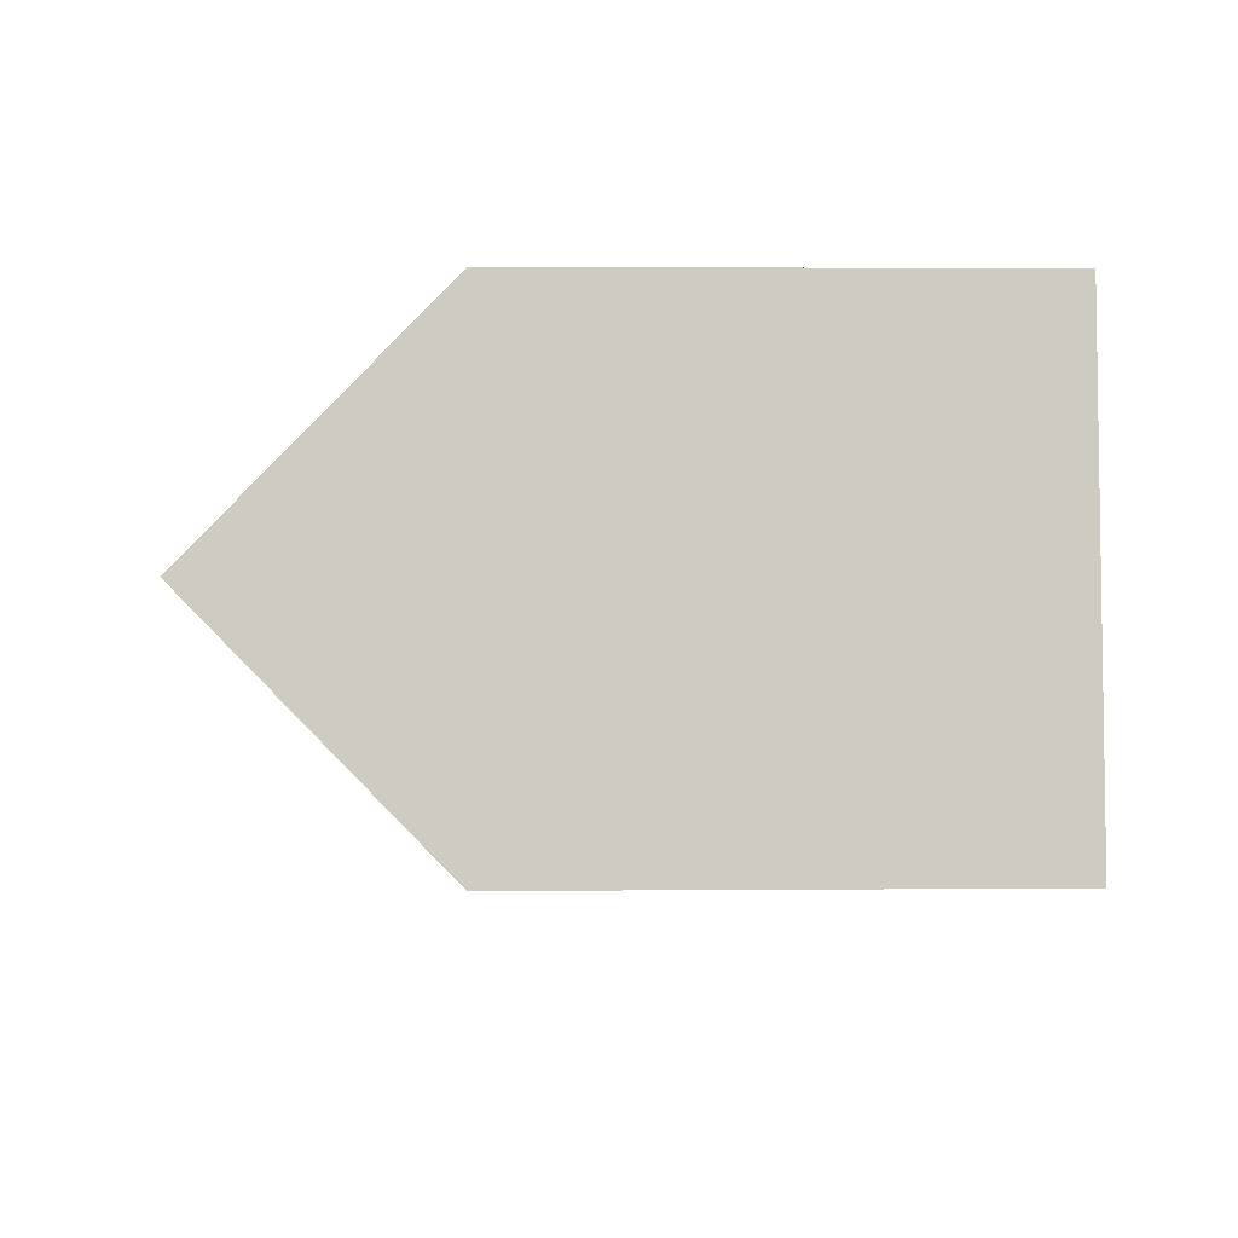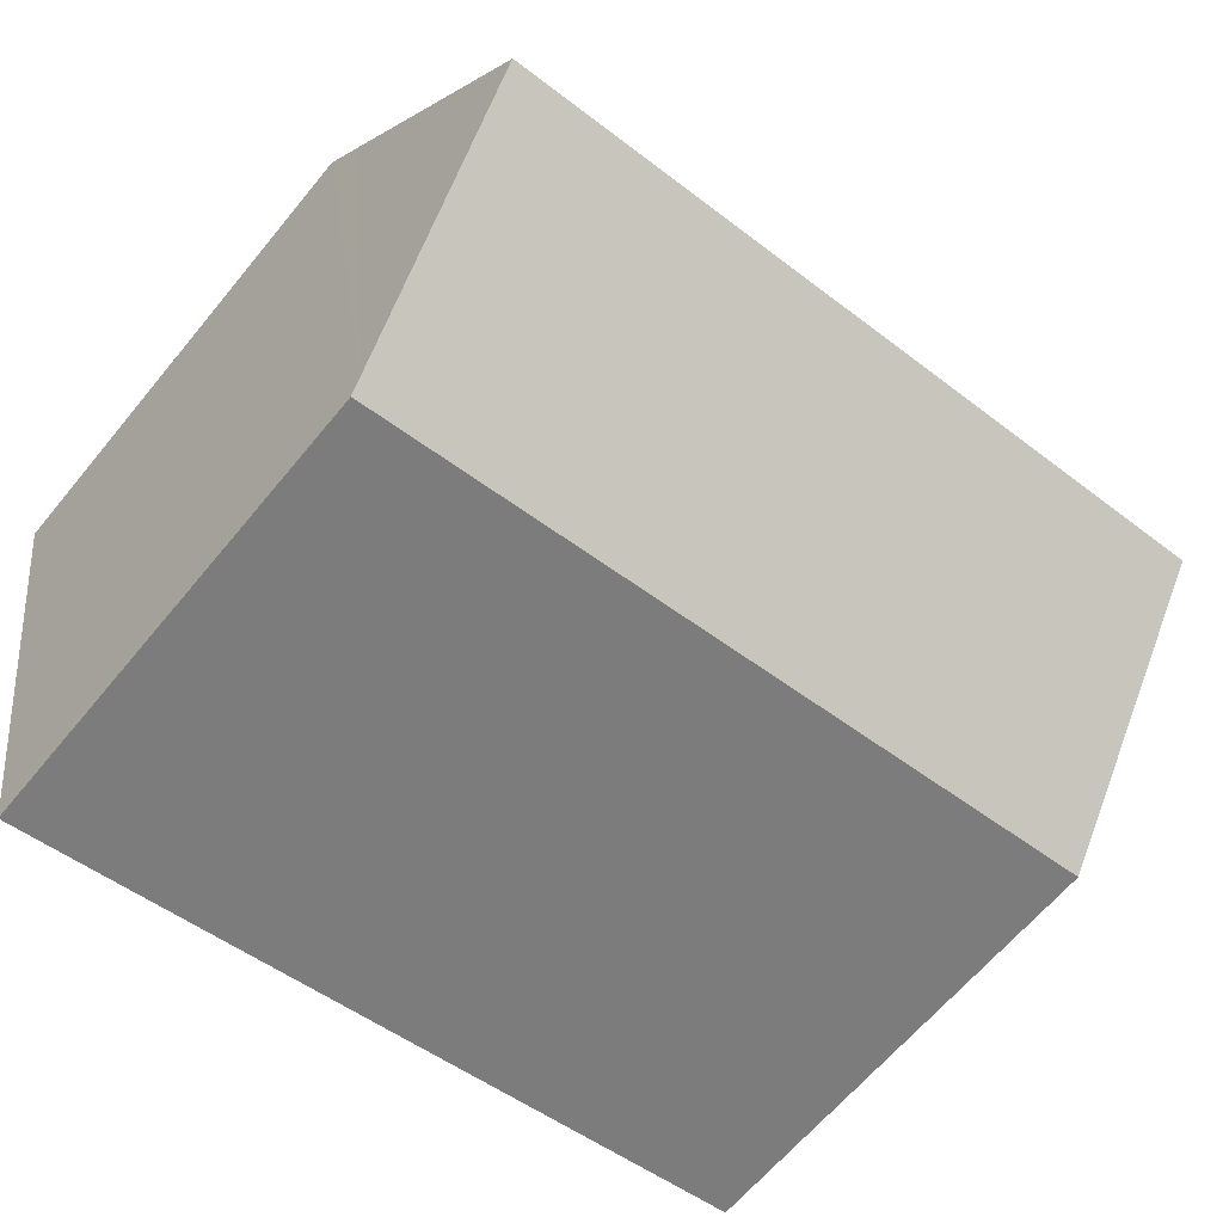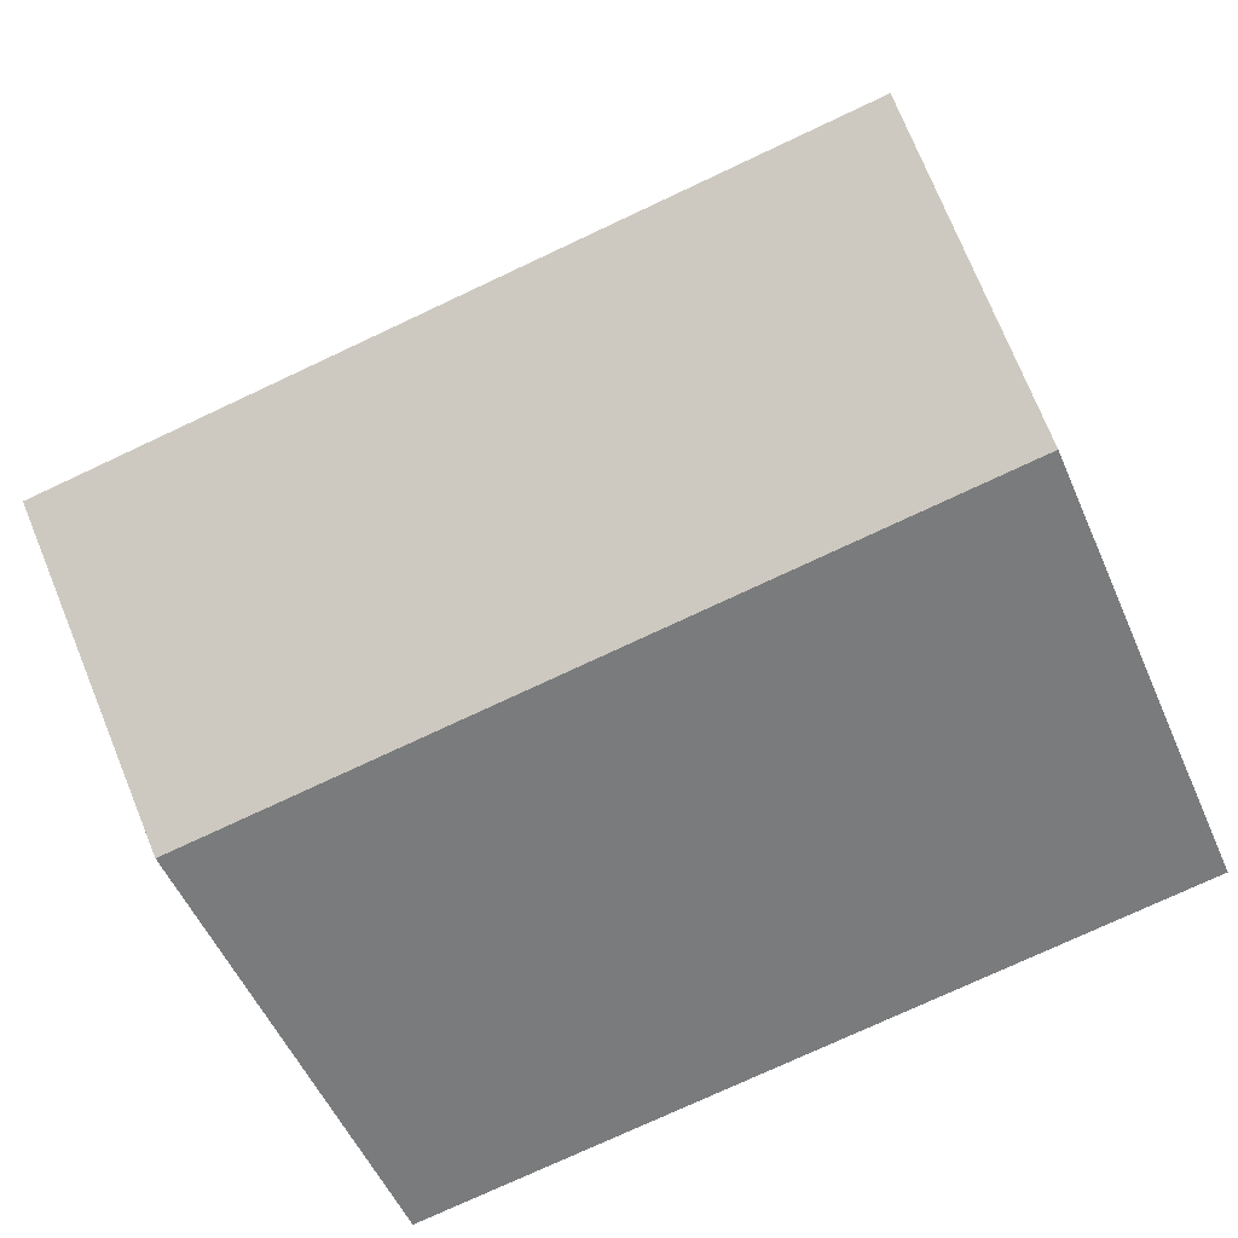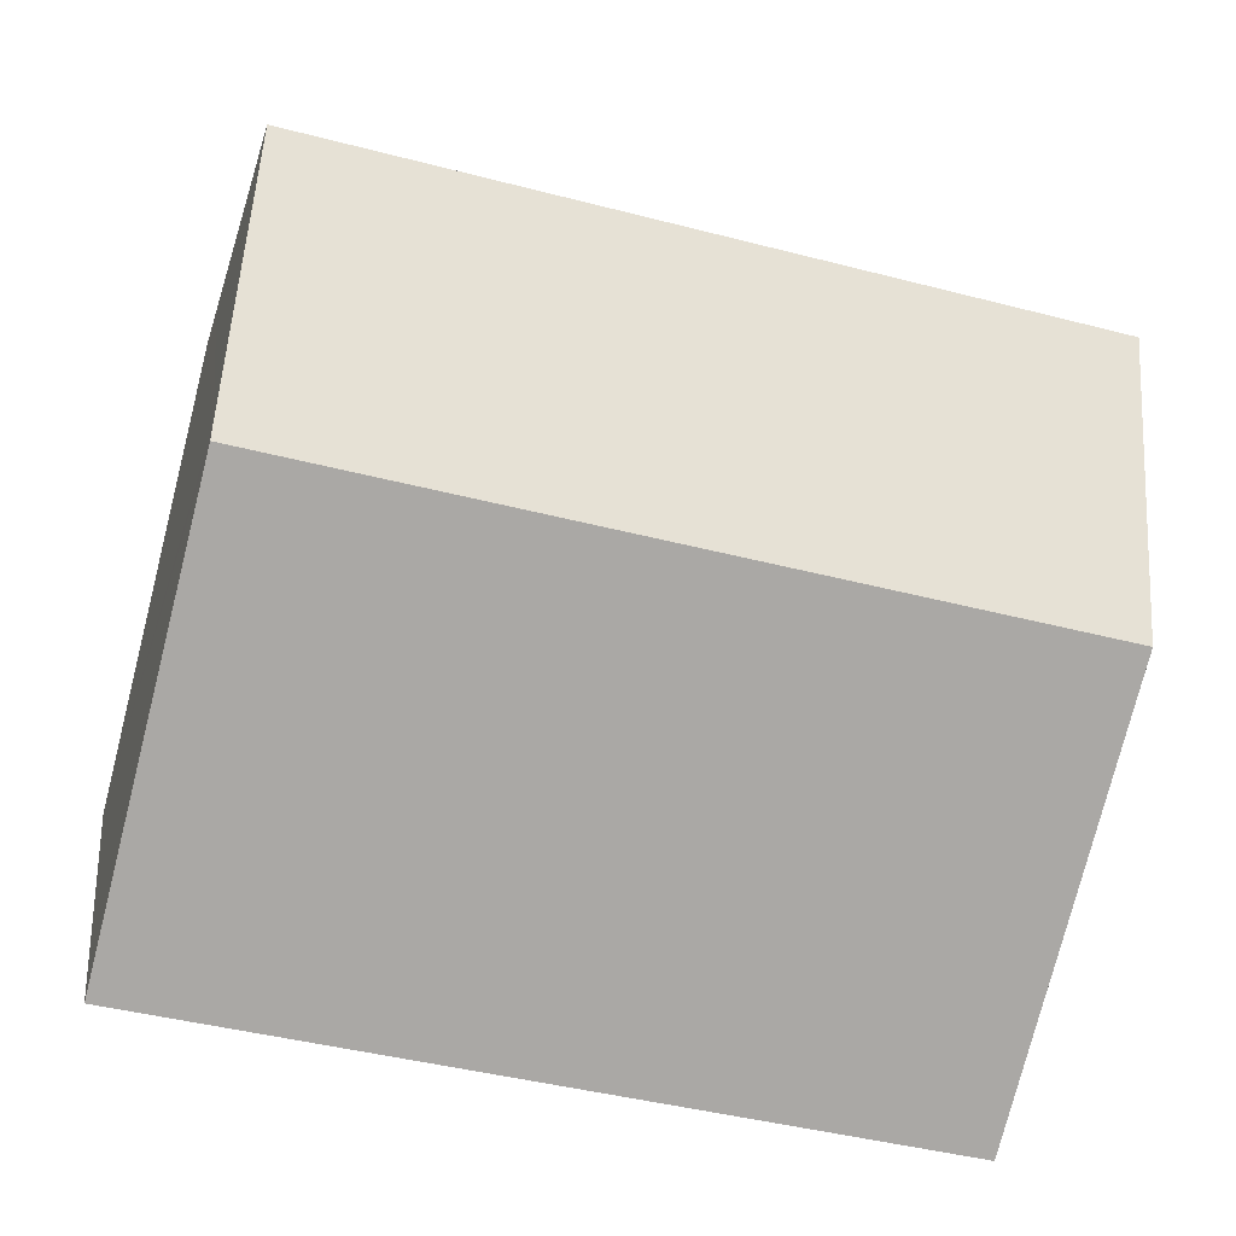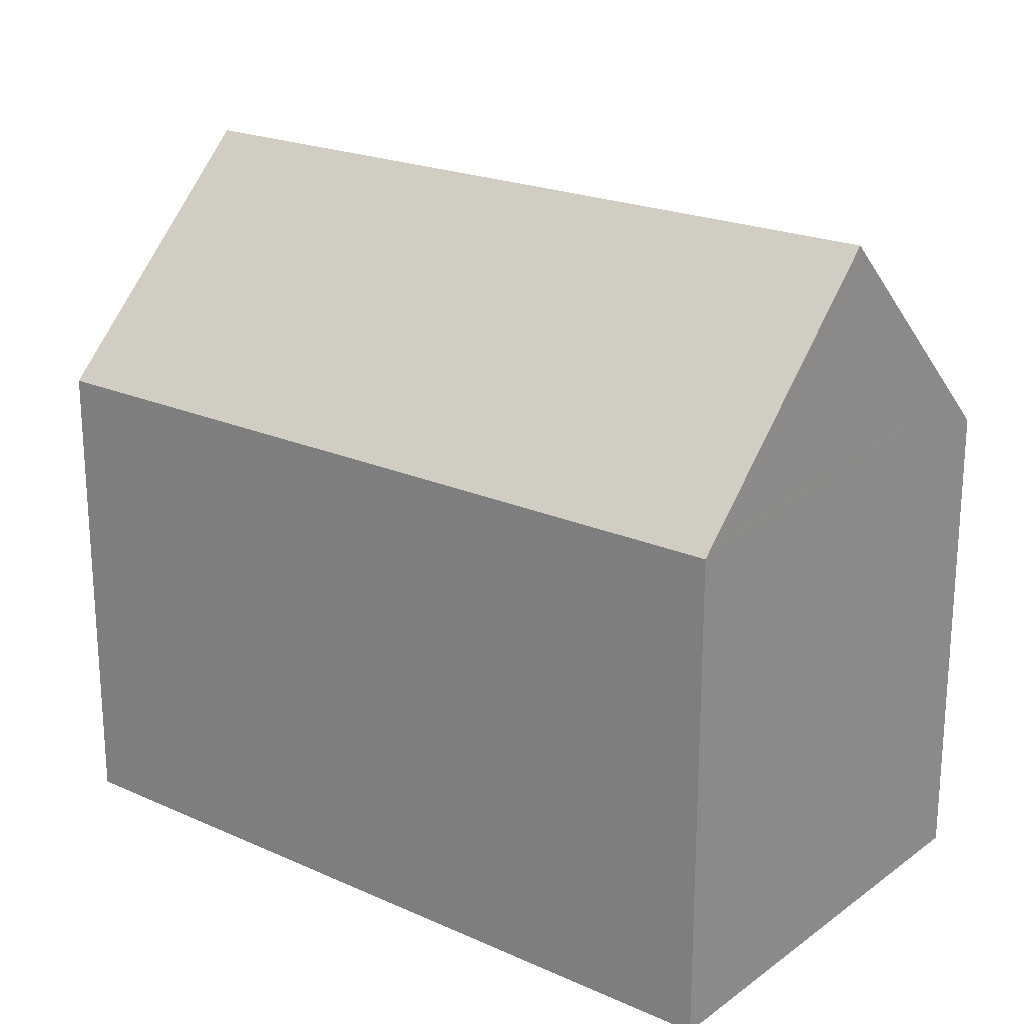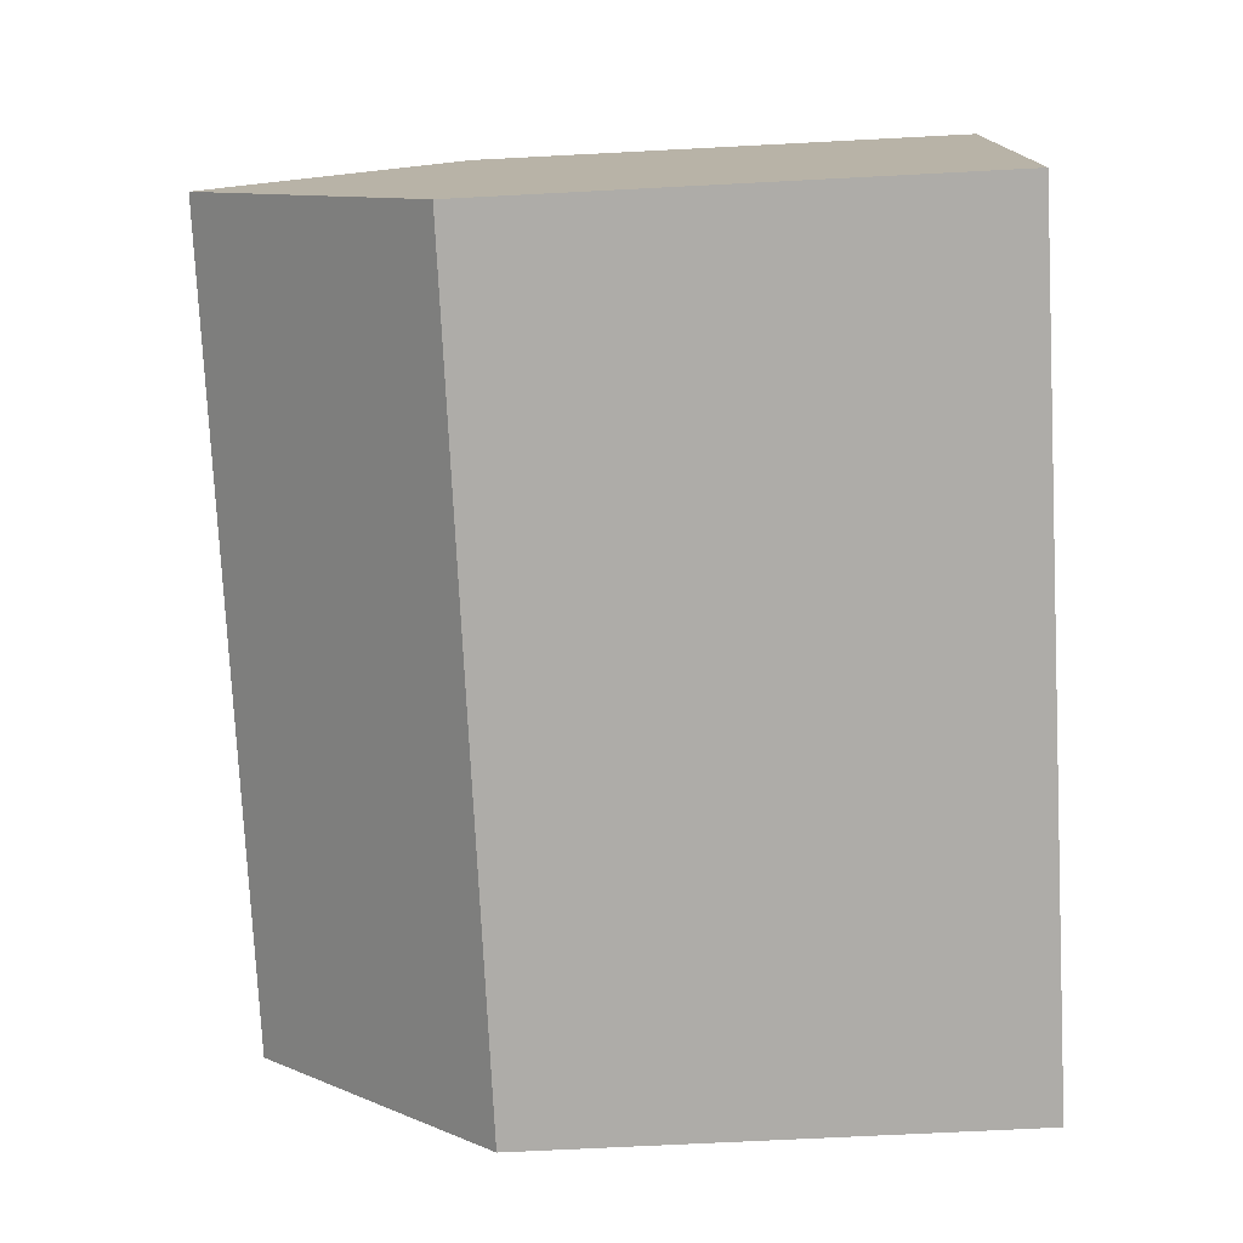
<metadata>
{"format":"obj","ext":"obj","renderer":"f3d","projection":"perspective","resolution":1024,"background":"white","views":[{"elev":4.4,"azim":-91.5,"up":"+Z"},{"elev":-64.1,"azim":140.5,"up":"+Z"},{"elev":-54.3,"azim":-156.5,"up":"+Z"},{"elev":-77.0,"azim":165.7,"up":"+Z"},{"elev":21.3,"azim":-132.6,"up":"+Y"},{"elev":-67.9,"azim":-87.0,"up":"+Z"}]}
</metadata>
<code>
v  19.02 10.56 7.497
v  1.474 11.32 9.488
v  1.593 10.56 10.26
v  0.797 15.63 5.13
v  18.89 11.39 6.657
v  18.23 15.63 2.364
v  0 10.56 6.467e-16
v  17.47 10.84 -2.48
v  17.43 10.56 -2.766
v  0.045 10.85 0.288
v  17.43 1.694e-16 -2.766
v  0 0 0
v  1.593 -6.281e-16 10.26
v  0.045 -1.763e-17 0.288
v  0.797 -3.141e-16 5.13
v  1.474 -5.81e-16 9.488
v  19.02 -4.591e-16 7.497
v  17.47 1.519e-16 -2.48
v  18.89 -4.076e-16 6.657
v  18.23 -1.448e-16 2.364
g defaultobject
f 1 2 3
f 2 1 4
f 4 1 5
f 4 5 6
f 7 8 9
f 8 7 6
f 6 7 10
f 6 10 4
f 11 7 9
f 7 11 12
f 10 2 4
f 2 10 7
f 2 7 12
f 2 12 3
f 3 12 13
f 13 12 14
f 13 14 15
f 13 15 16
f 13 1 3
f 1 13 17
f 5 8 6
f 8 5 1
f 8 1 17
f 8 17 9
f 9 17 18
f 9 18 11
f 18 17 19
f 18 19 20
f 16 17 13
f 17 16 19
f 19 16 15
f 19 15 20
f 20 15 14
f 20 14 18
f 18 14 12
f 18 12 11

</code>
